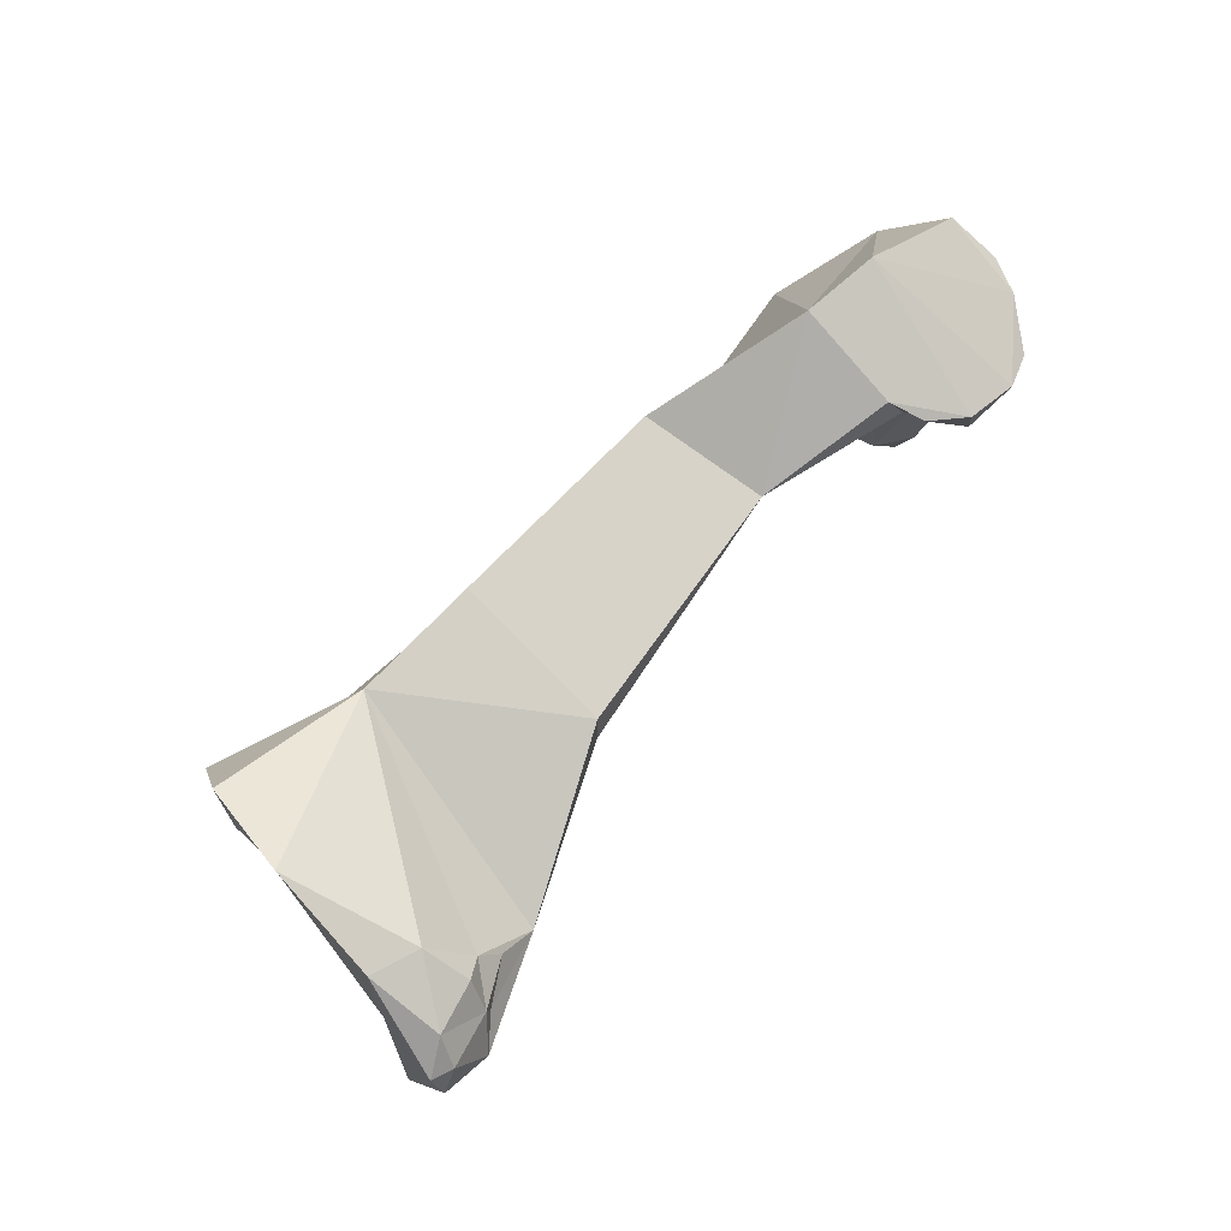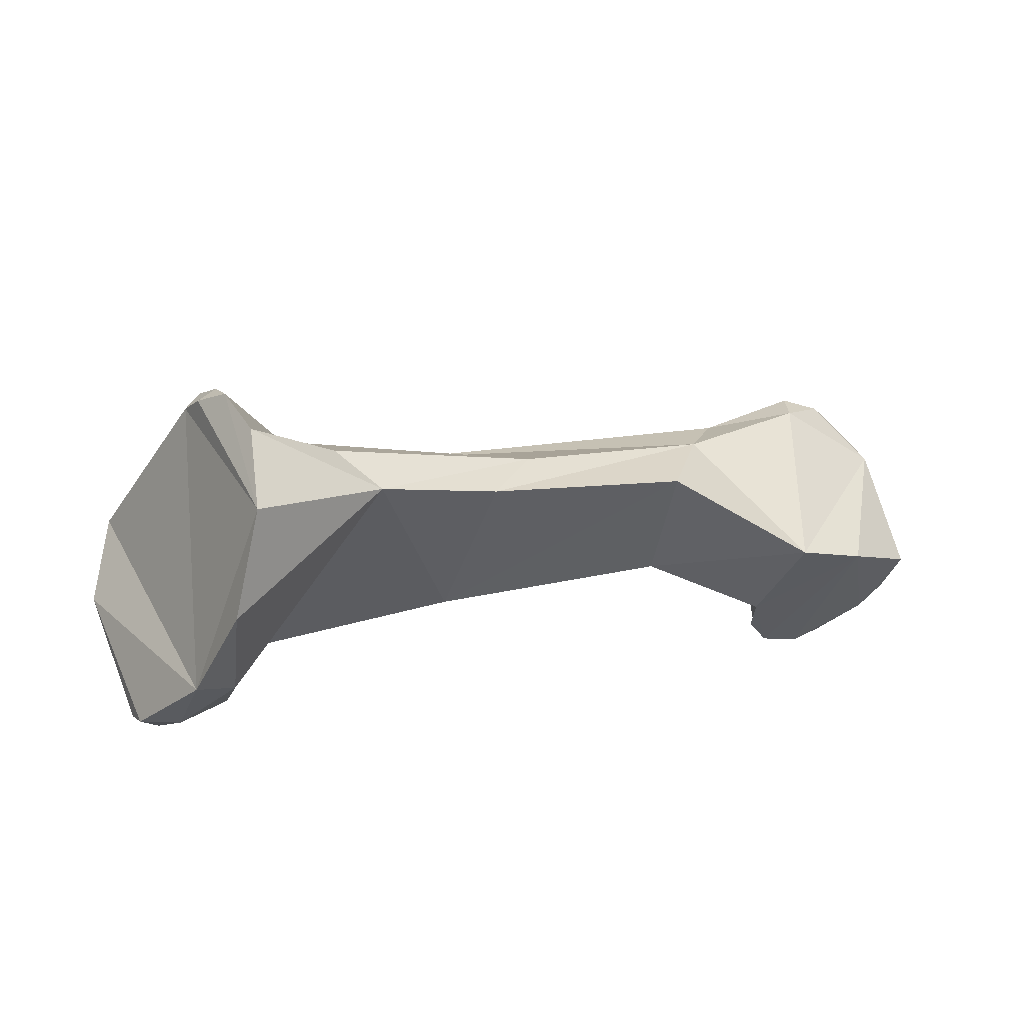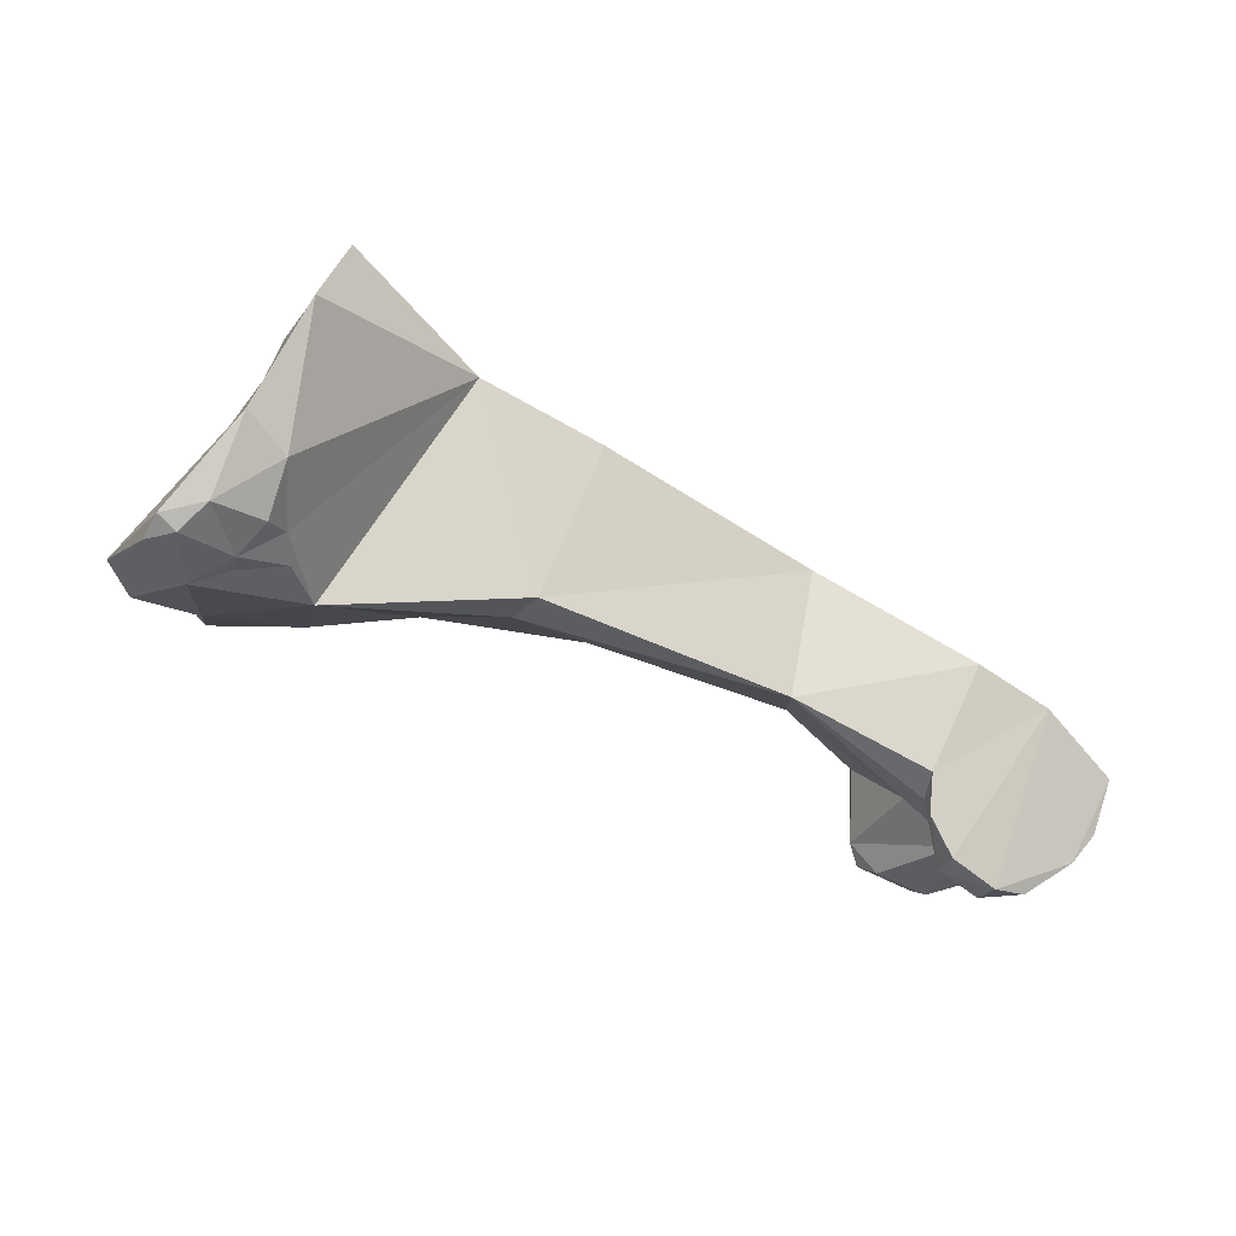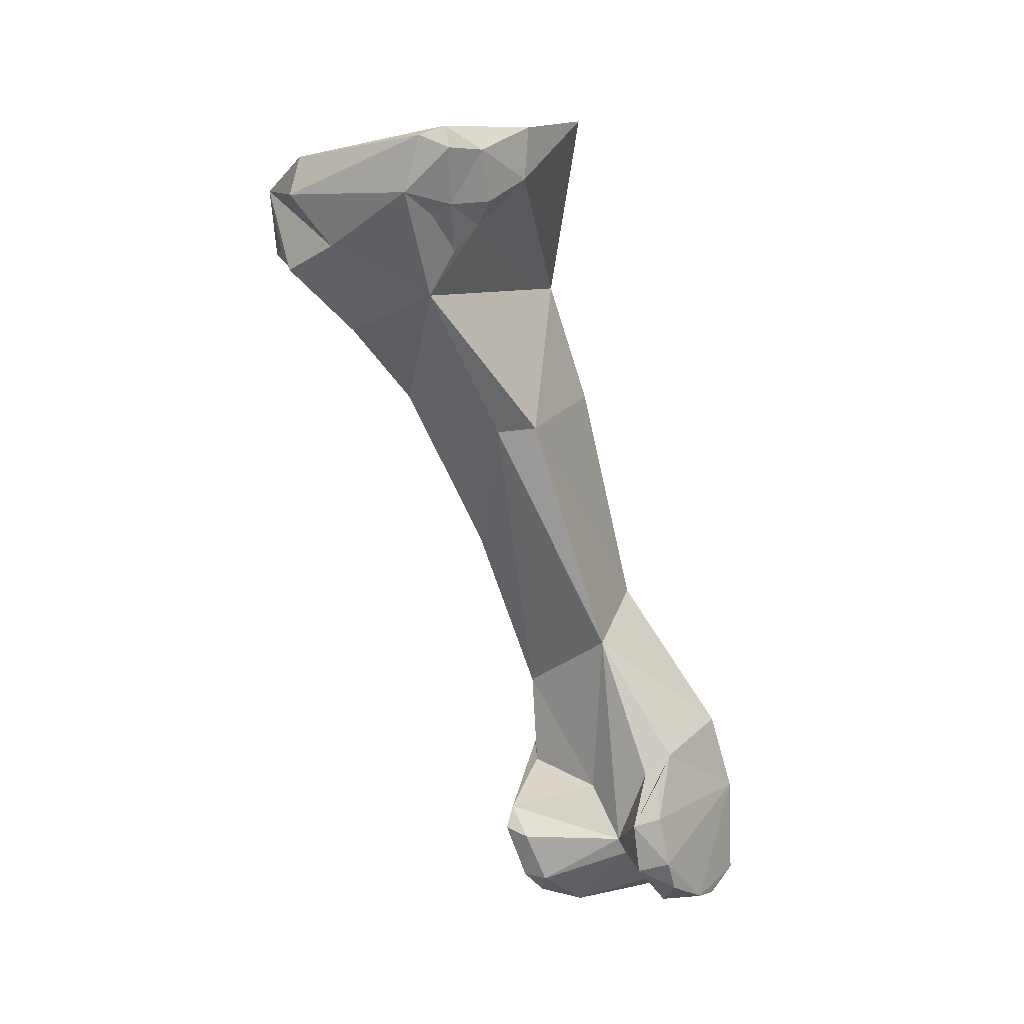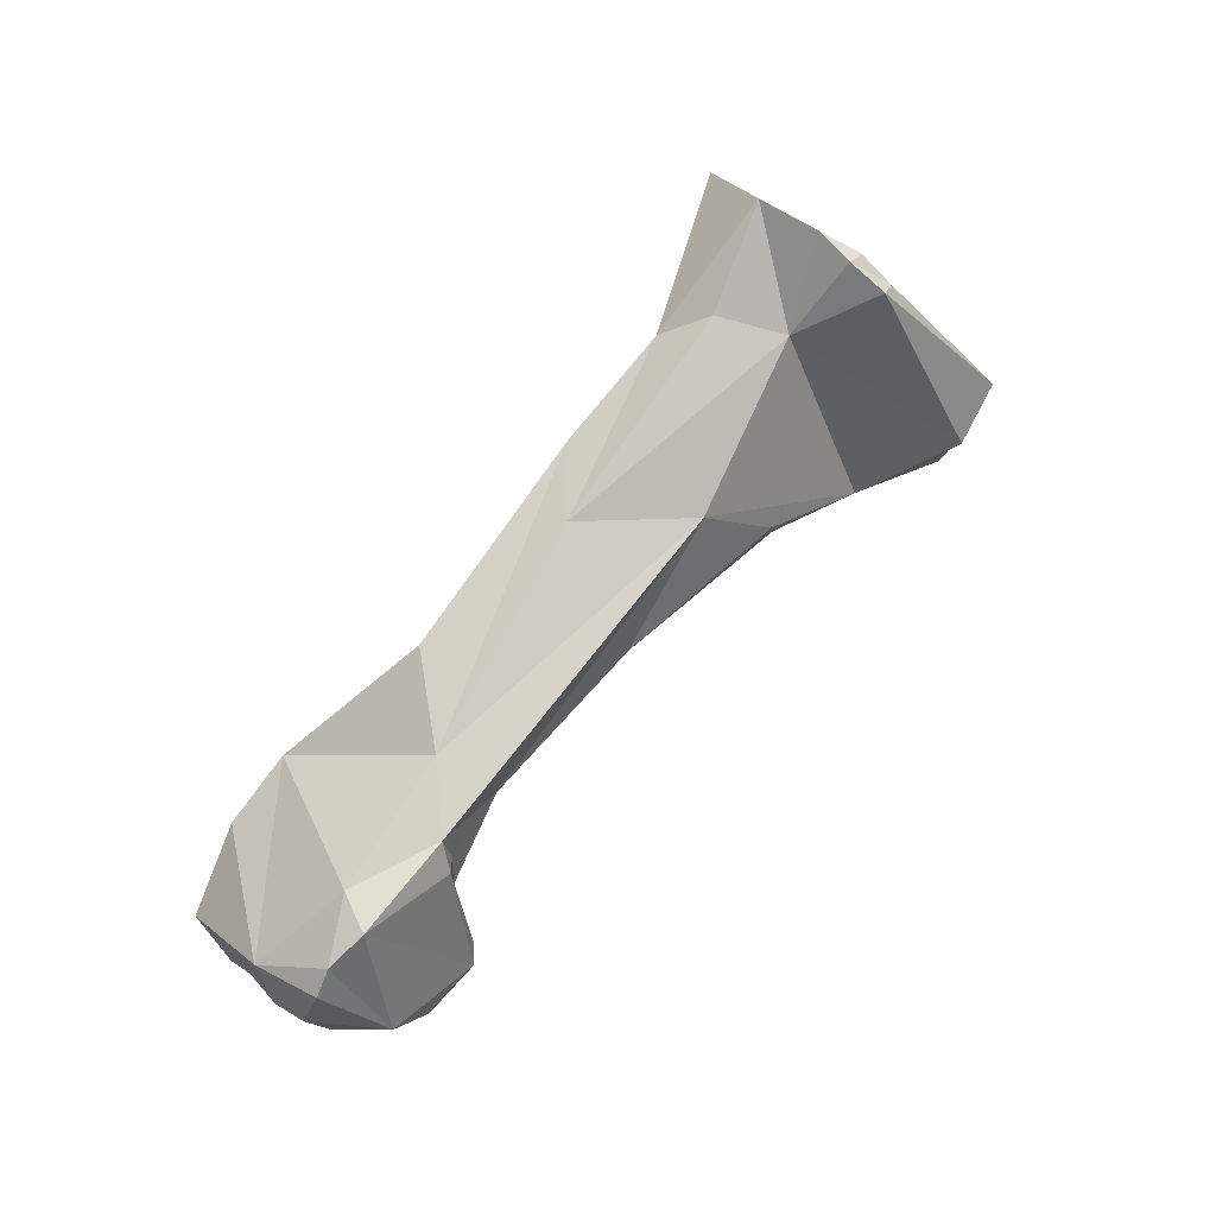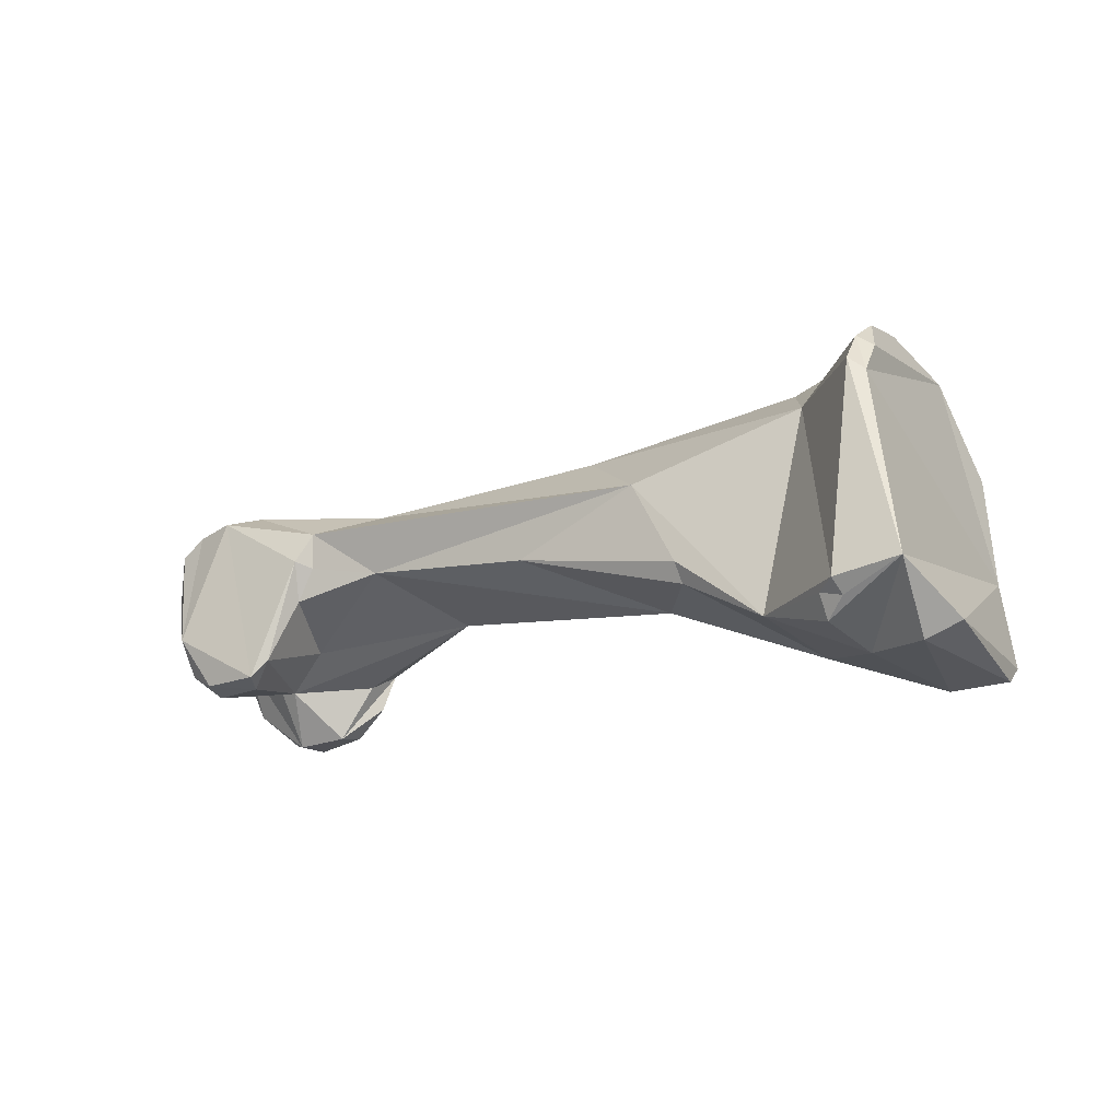
<metadata>
{"format":"obj","ext":"obj","renderer":"f3d","projection":"perspective","resolution":1024,"background":"white","views":[{"elev":58.1,"azim":-59.1,"up":"+Z"},{"elev":30.3,"azim":-38.0,"up":"+Y"},{"elev":-36.0,"azim":-39.8,"up":"+Y"},{"elev":-65.2,"azim":-85.2,"up":"+Y"},{"elev":64.3,"azim":117.9,"up":"+Y"},{"elev":3.0,"azim":-162.8,"up":"+Y"}]}
</metadata>
<code>
o prox_phalanx5_rvs
v -0.006502 0.001389 0.04432
v -0.005768 0.000668 0.04435
v -0.006546 -0.002115 0.04256
v -0.005914 -6.7e-05 0.04664
v -0.008553 0.002092 0.04492
v -0.007721 0.001925 0.04381
v -0.005358 -0.001234 0.04482
v -0.006946 -0.003442 0.04273
v -0.007804 -0.003653 0.04216
v -0.009634 -0.003213 0.04163
v -0.005733 -0.002428 0.04431
v -0.01207 -0.000671 0.04952
v -0.009684 -0.001499 0.05001
v -0.006915 -0.002783 0.04981
v -0.006239 -0.002887 0.04811
v -0.006028 -0.002146 0.0472
v -0.005528 -0.001779 0.04597
v -0.01127 0.00165 0.0433
v -0.01333 0.002197 0.04464
v -0.01079 0.000728 0.04281
v -0.007903 -0.00415 0.0429
v -0.006528 -0.003599 0.04411
v -0.009499 -0.003725 0.04234
v -0.01016 -0.002656 0.04189
v -0.01608 0.0025 0.04676
v -0.01615 -0.001608 0.04564
v -0.01256 -0.003777 0.04773
v -0.01137 -0.006017 0.04716
v -0.009849 -0.006592 0.04735
v -0.007508 -0.005329 0.04847
v -0.00694 -0.004369 0.04897
v -0.006457 -0.00291 0.04729
v -0.006345 -0.002631 0.04674
v -0.01133 0.000472 0.04308
v -0.02336 0.003477 0.04102
v -0.01374 0.000361 0.04293
v -0.02343 0.004182 0.0457
v -0.02105 0.004074 0.04442
v -0.0109 -0.000685 0.04287
v -0.008844 -0.00424 0.04591
v -0.009464 -0.004243 0.04569
v -0.007128 -0.003424 0.04683
v -0.01081 -0.002674 0.04491
v -0.02436 -0.000807 0.04387
v -0.01202 -0.004083 0.04682
v -0.0243 -0.000744 0.04256
v -0.01107 -0.005903 0.04625
v -0.01228 -0.00491 0.04723
v -0.008745 -0.006433 0.04751
v -0.009462 -0.00629 0.04631
v -0.007524 -0.005377 0.04714
v -0.02887 0.005915 0.04104
v -0.01943 0.000966 0.0415
v -0.02517 0.00114 0.03949
v -0.02833 -0.000404 0.03794
v -0.02739 0.005243 0.04475
v -0.02823 0.006311 0.04328
v -0.02985 -0.001928 0.04079
v -0.02543 0.000428 0.03952
v -0.03137 0.00821 0.04344
v -0.031 0.008463 0.04127
v -0.03069 0.008089 0.04012
v -0.03064 0.007394 0.03886
v -0.0308 0.000986 0.0355
v -0.03165 -0.001398 0.03768
v -0.03063 -0.000355 0.03605
v -0.03036 0.000483 0.03601
v -0.03256 0.006713 0.04559
v -0.03392 0.003529 0.04618
v -0.03312 -0.000496 0.04421
v -0.03198 -0.001472 0.04258
v -0.03127 -0.001804 0.04174
v -0.03267 -0.002278 0.04115
v -0.03364 -0.002776 0.04038
v -0.03131 0.007788 0.03998
v -0.03122 0.007026 0.03889
v -0.03285 0.001668 0.03544
v -0.0311 0.00045 0.03574
v -0.03335 -0.000851 0.03646
v -0.03466 0.00023 0.04446
v -0.03284 -0.001822 0.04302
v -0.0346 -0.001971 0.04296
v -0.033 -0.002377 0.04181
v -0.03491 -0.002554 0.04193
v -0.03538 -0.002482 0.04101
v -0.03443 -0.000264 0.03687
v -0.03552 -0.002159 0.04185
f 1 2 3
f 4 1 5
f 6 5 1
f 3 6 1
f 2 1 4
f 7 3 2
f 7 2 4
f 3 8 9
f 10 6 3
f 3 9 10
f 3 7 11
f 8 3 11
f 12 4 5
f 4 12 13
f 14 4 13
f 14 15 4
f 15 16 4
f 4 16 17
f 4 17 7
f 18 5 6
f 5 18 19
f 5 19 12
f 10 20 6
f 20 18 6
f 11 7 17
f 9 8 21
f 8 22 21
f 8 11 22
f 21 23 9
f 10 9 23
f 24 10 23
f 20 10 24
f 11 17 22
f 12 25 26
f 12 19 25
f 26 27 12
f 13 12 27
f 13 28 29
f 29 30 13
f 30 14 13
f 13 27 28
f 30 31 14
f 14 31 15
f 30 15 31
f 16 15 32
f 32 15 30
f 22 17 16
f 22 16 33
f 16 32 33
f 20 34 18
f 18 35 19
f 36 35 18
f 36 18 34
f 37 25 19
f 38 19 35
f 19 38 37
f 39 34 20
f 24 39 20
f 40 41 21
f 40 21 22
f 21 41 23
f 22 33 42
f 42 40 22
f 24 23 41
f 43 24 41
f 39 24 43
f 44 25 37
f 26 25 44
f 41 26 43
f 27 26 45
f 44 46 26
f 45 26 41
f 26 46 36
f 26 36 43
f 45 47 27
f 48 27 47
f 27 48 28
f 28 48 47
f 29 28 47
f 29 49 30
f 29 47 50
f 50 49 29
f 51 32 30
f 49 51 30
f 33 32 42
f 32 51 42
f 39 36 34
f 38 35 52
f 53 35 36
f 35 53 54
f 54 55 35
f 55 52 35
f 46 53 36
f 39 43 36
f 56 37 38
f 56 44 37
f 38 52 57
f 38 57 56
f 40 50 41
f 40 42 50
f 41 50 47
f 47 45 41
f 51 50 42
f 58 44 56
f 44 58 46
f 59 46 58
f 53 46 59
f 51 49 50
f 57 52 60
f 52 61 60
f 62 61 52
f 62 52 63
f 64 63 52
f 64 52 55
f 54 53 59
f 59 55 54
f 65 55 58
f 55 59 58
f 66 55 65
f 67 55 66
f 64 55 67
f 56 60 68
f 56 69 70
f 57 60 56
f 69 56 68
f 71 56 70
f 58 56 71
f 72 58 71
f 73 58 72
f 58 73 74
f 58 74 65
f 68 60 61
f 61 62 75
f 75 68 61
f 62 63 76
f 62 76 75
f 77 76 63
f 64 77 63
f 78 77 64
f 64 67 78
f 65 74 79
f 66 65 77
f 65 79 77
f 67 66 78
f 66 77 78
f 69 68 80
f 68 75 76
f 76 80 68
f 69 80 70
f 81 70 82
f 81 71 70
f 80 82 70
f 81 83 71
f 83 72 71
f 83 73 72
f 83 74 73
f 83 84 74
f 74 84 85
f 74 85 79
f 76 77 80
f 86 77 79
f 77 86 80
f 86 79 85
f 87 82 80
f 80 86 87
f 82 83 81
f 84 82 87
f 82 84 83
f 84 87 85
f 87 86 85

</code>
